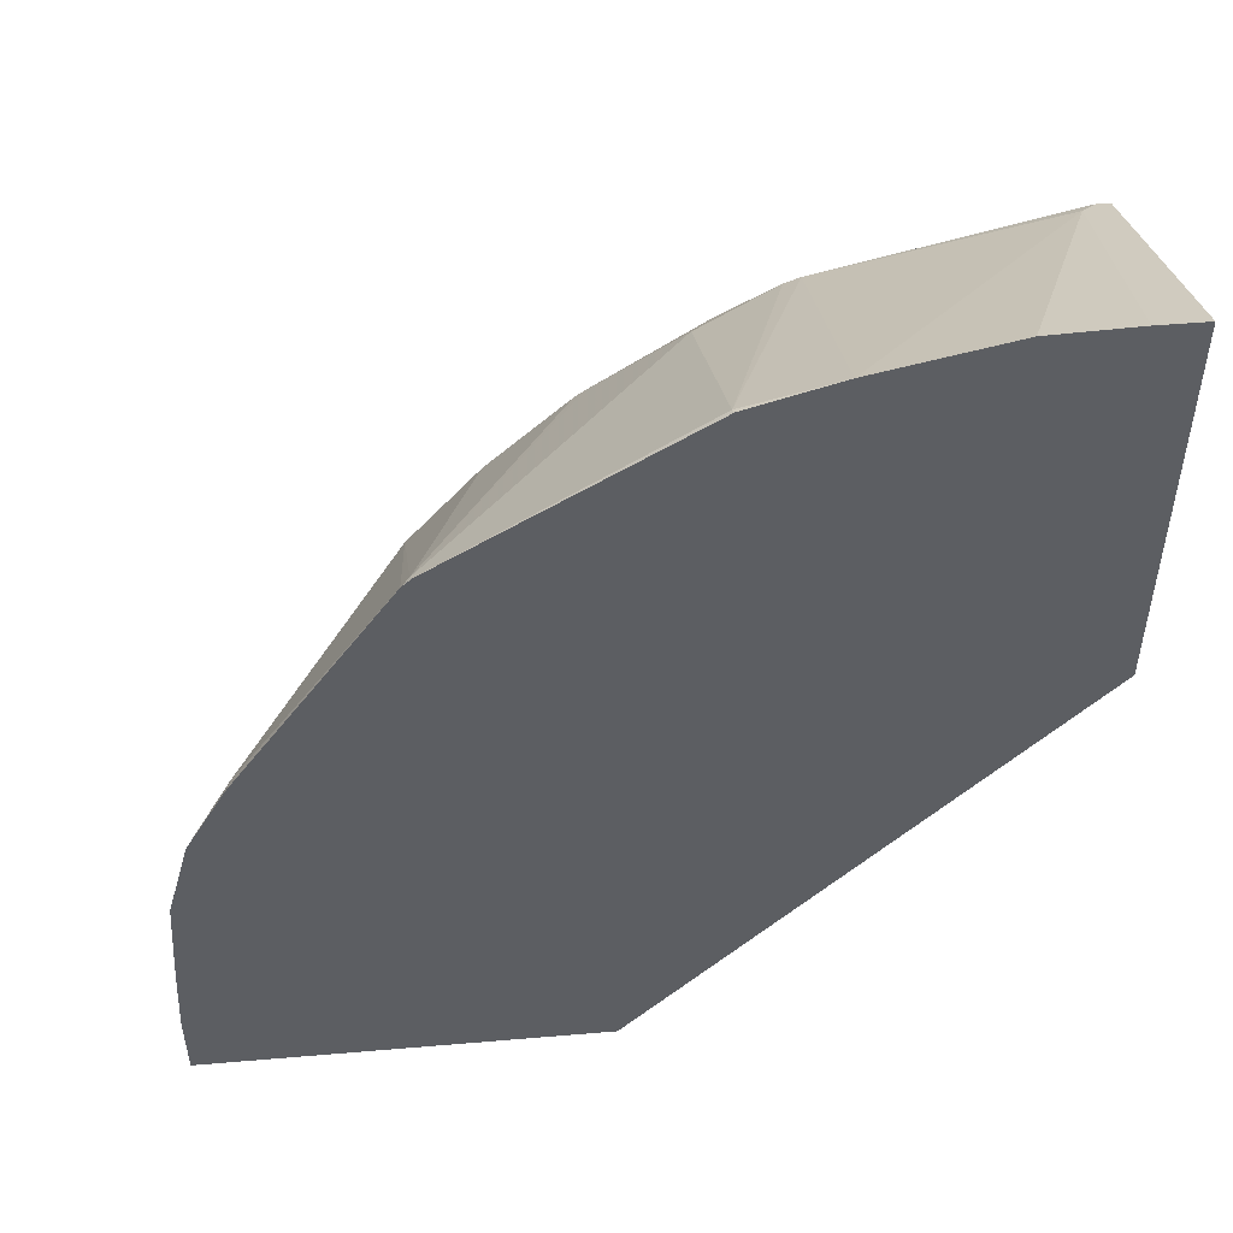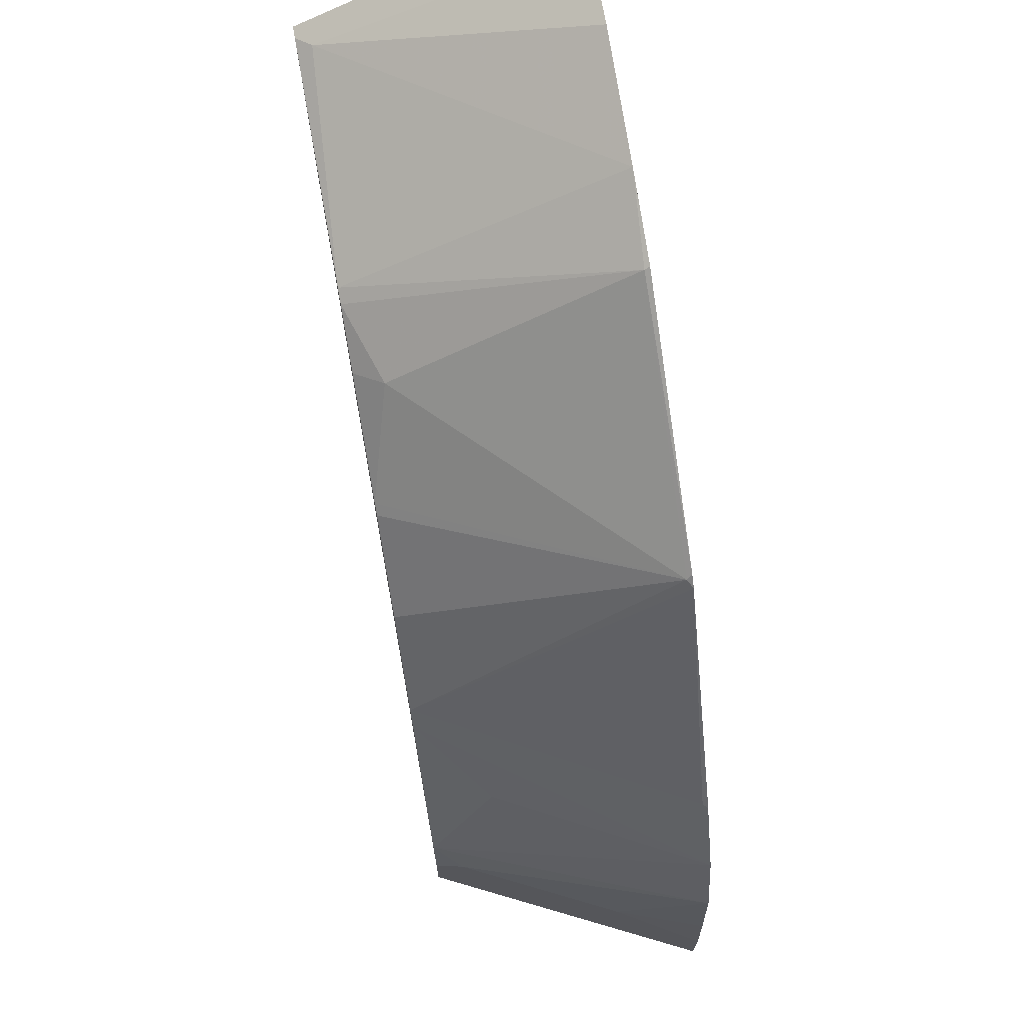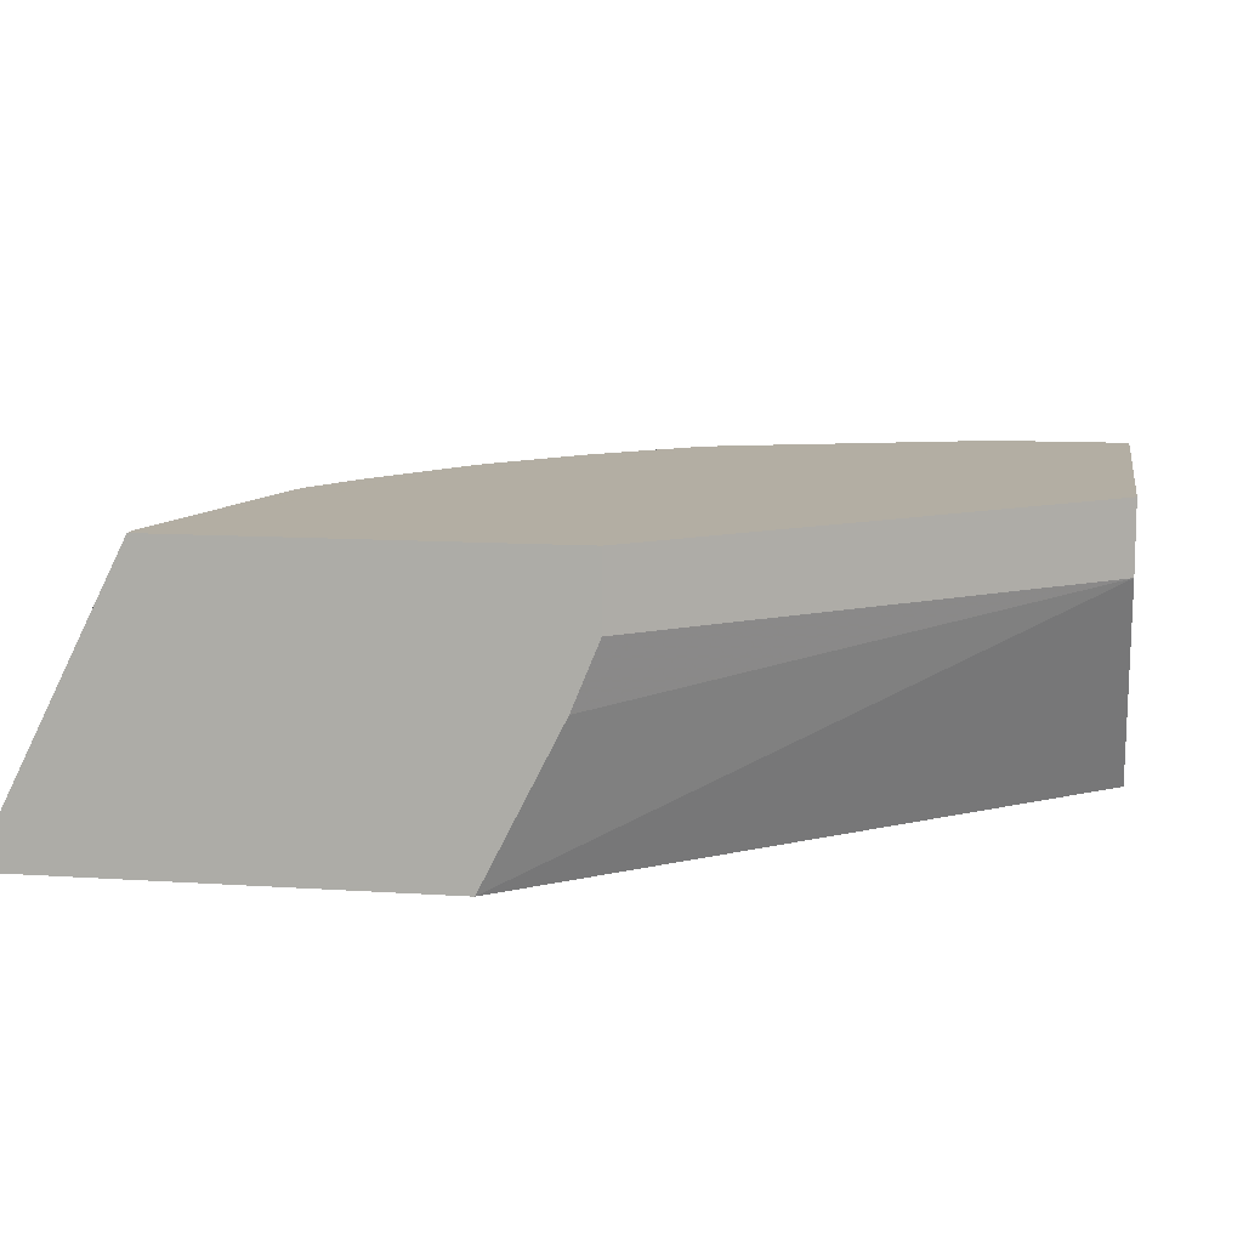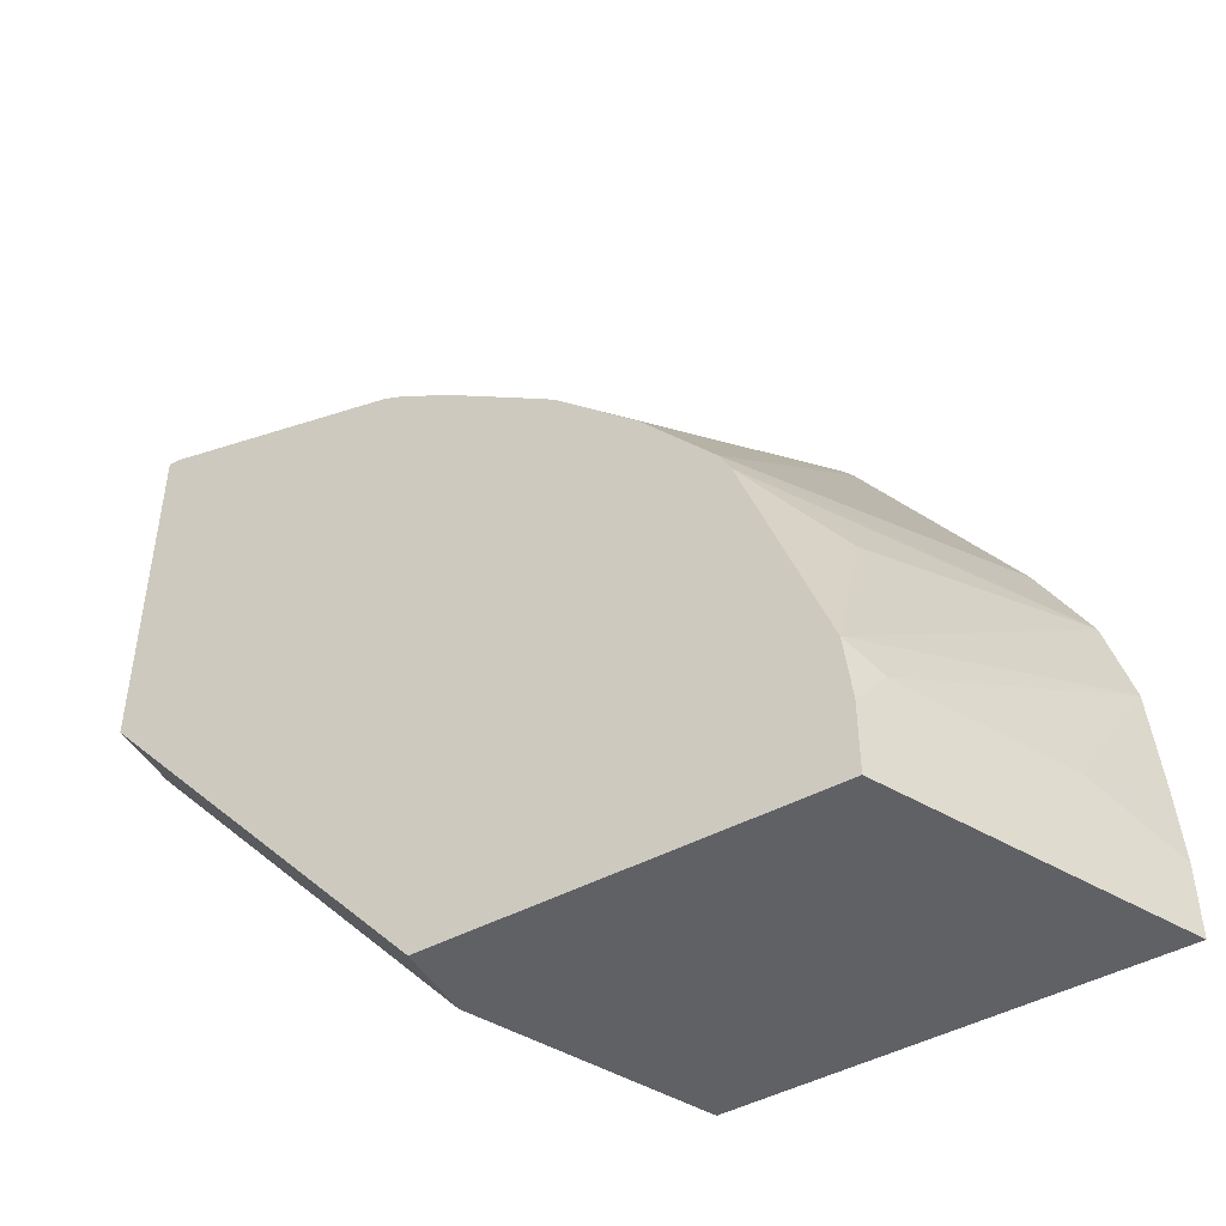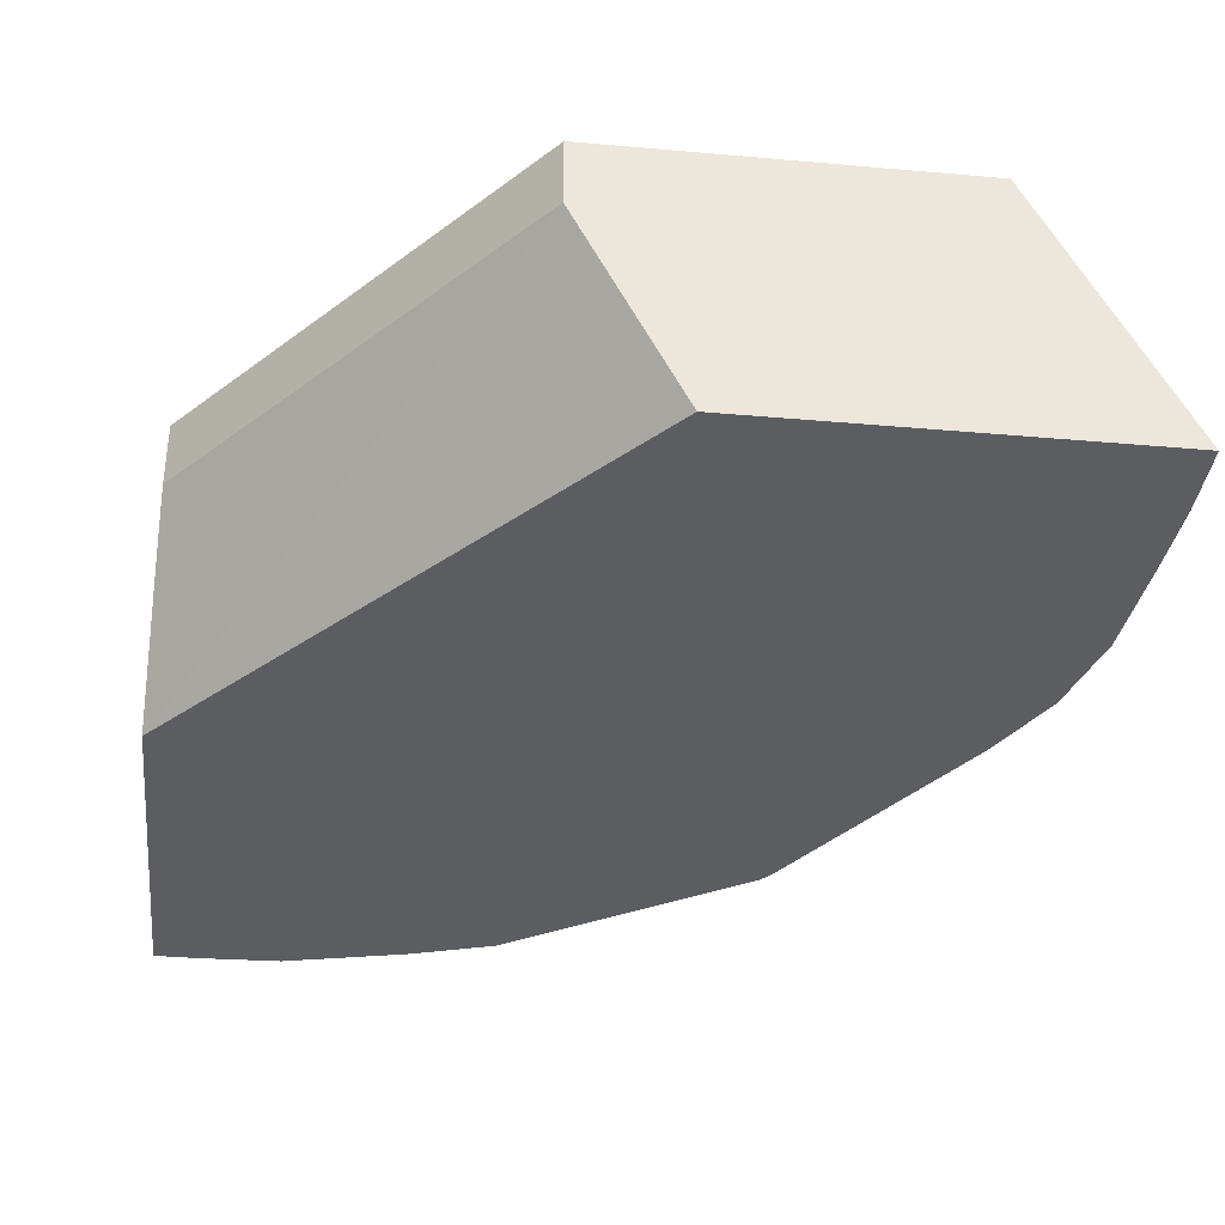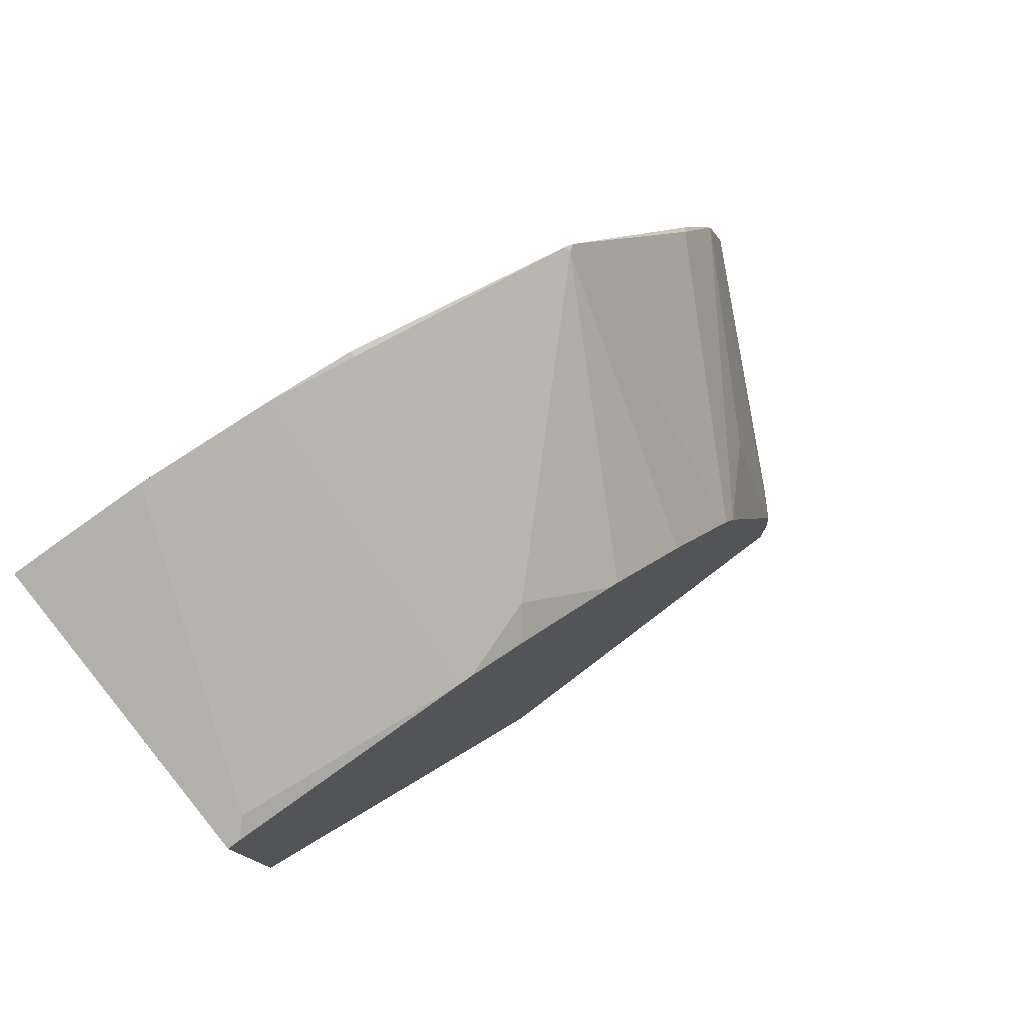
<metadata>
{"format":"obj","ext":"obj","renderer":"f3d","projection":"perspective","resolution":1024,"background":"white","views":[{"elev":50.7,"azim":-5.3,"up":"+Z"},{"elev":71.1,"azim":-100.3,"up":"+Z"},{"elev":10.9,"azim":99.5,"up":"+Y"},{"elev":-48.0,"azim":-149.7,"up":"+Z"},{"elev":-35.9,"azim":173.4,"up":"+Y"},{"elev":78.9,"azim":142.8,"up":"+Z"}]}
</metadata>
<code>
v -0.03633 0.3454 0.4131
v -0.03633 0.4394 0.3661
v -0.05732 0.3454 0.4131
v -0.03633 0.3454 0.2282
v -0.03663 0.4394 0.3661
v -0.03633 0.4706 0.3505
v -0.09464 0.3454 0.4117
v -0.04884 0.4638 0.3539
v -0.23 0.3454 0.002633
v -0.1944 0.4167 0.002633
v -0.1831 0.4394 0.002633
v -0.03633 0.4117 0.1945
v -0.04201 0.4706 0.3505
v -0.03633 0.4706 0.1831
v -0.1528 0.3454 0.3979
v -0.1497 0.4706 0.3231
v -0.4131 0.3454 0.002633
v -0.1831 0.4706 0.002633
v -0.03633 0.4394 0.1831
v -0.1922 0.3478 0.3844
v -0.1916 0.3454 0.3856
v -0.1564 0.4706 0.3204
v -0.4131 0.3454 0.03662
v -0.3505 0.4706 0.002633
v -0.1922 0.4577 0.3112
v -0.302 0.3478 0.3112
v -0.3008 0.3454 0.3136
v -0.1826 0.4706 0.3047
v -0.411 0.3454 0.07323
v -0.3936 0.3844 0.05494
v -0.3505 0.4706 0.03662
v -0.231 0.4706 0.2703
v -0.2354 0.4706 0.2667
v -0.2721 0.4706 0.2301
v -0.3053 0.4706 0.1885
v -0.3056 0.3454 0.3088
v -0.4075 0.3454 0.121
v -0.357 0.4577 0.05494
v -0.3473 0.4706 0.06784
v -0.3106 0.4706 0.1777
v -0.3966 0.3454 0.1624
v -0.3753 0.3478 0.2014
v -0.3771 0.3454 0.199
v -0.3432 0.4394 0.1465
f 17 23 31
f 22 28 25
f 20 27 21
f 20 26 27
f 20 25 26
f 20 22 25
f 17 31 24
f 23 29 30
f 11 14 19
f 15 16 20
f 15 20 21
f 11 19 12
f 11 18 14
f 9 11 10
f 9 18 11
f 9 24 18
f 9 17 24
f 23 30 31
f 16 22 20
f 25 28 32
f 35 40 41
f 26 32 33
f 8 16 15
f 41 43 42
f 40 44 41
f 39 44 40
f 39 41 44
f 37 39 38
f 37 41 39
f 36 42 43
f 25 32 26
f 35 42 36
f 31 38 39
f 30 38 31
f 30 37 38
f 29 37 30
f 26 36 27
f 26 35 36
f 26 34 35
f 26 33 34
f 35 41 42
f 8 13 16
f 6 35 34
f 6 16 13
f 1 19 14
f 1 12 19
f 1 4 12
f 1 9 4
f 1 17 9
f 1 23 17
f 1 29 23
f 1 41 37
f 1 14 6
f 1 43 41
f 1 27 36
f 1 21 27
f 1 15 21
f 1 7 15
f 1 3 7
f 1 5 3
f 1 2 5
f 7 8 15
f 1 36 43
f 1 6 2
f 1 37 29
f 2 13 5
f 2 6 13
f 6 28 22
f 6 32 28
f 6 33 32
f 6 34 33
f 6 22 16
f 6 39 40
f 6 31 39
f 6 24 31
f 6 40 35
f 6 14 18
f 5 13 8
f 4 11 12
f 4 10 11
f 4 9 10
f 3 8 7
f 3 5 8
f 6 18 24

</code>
